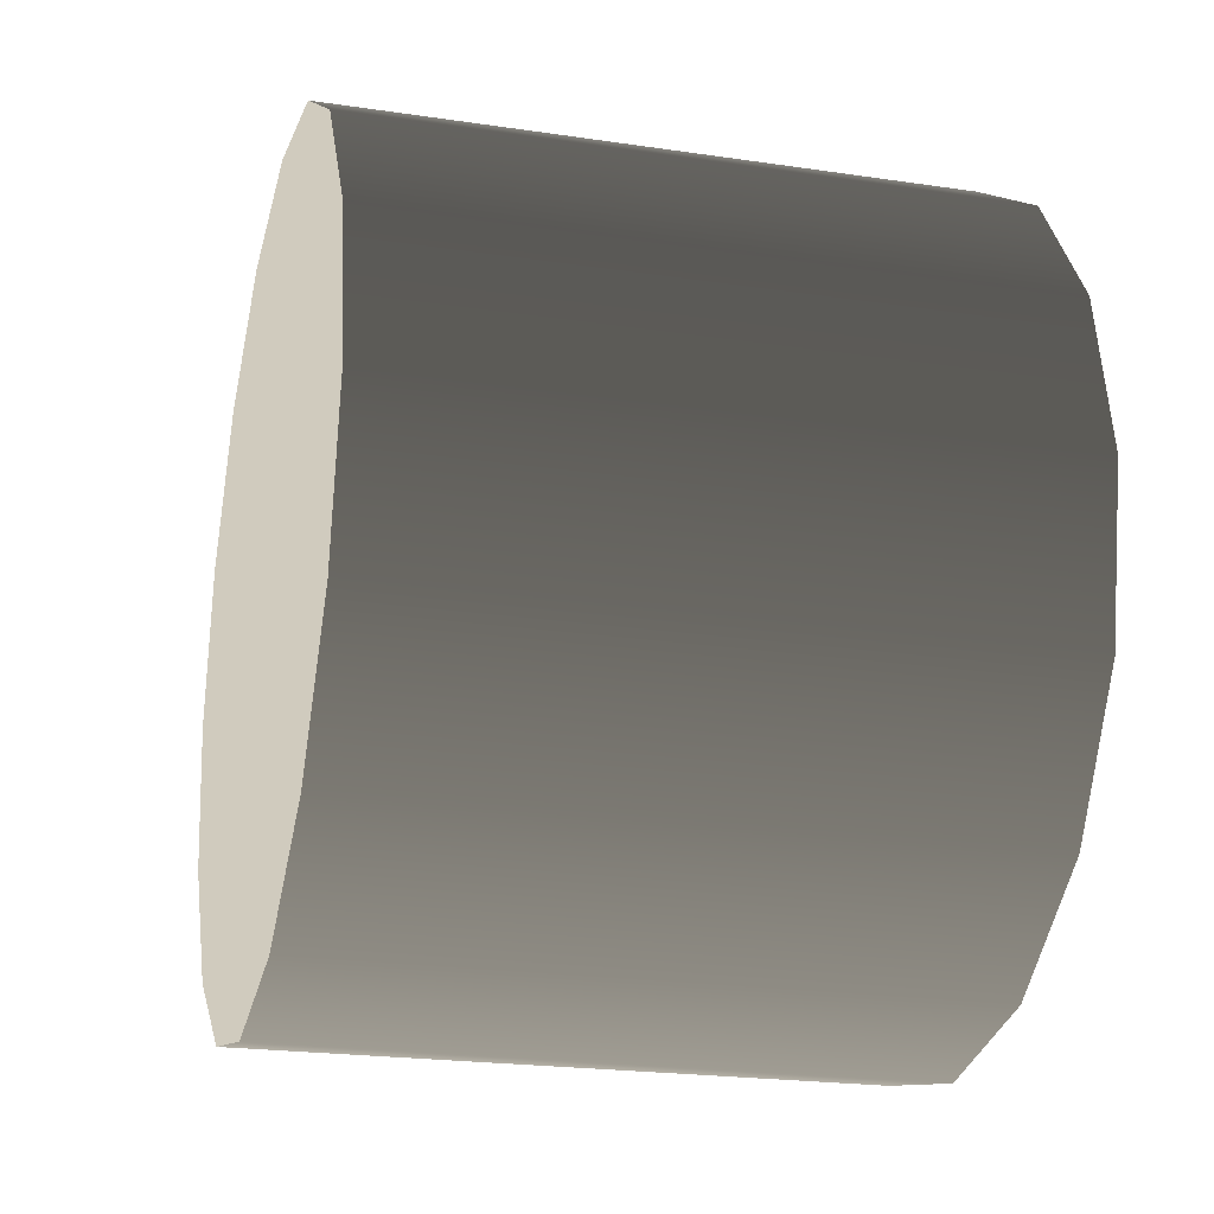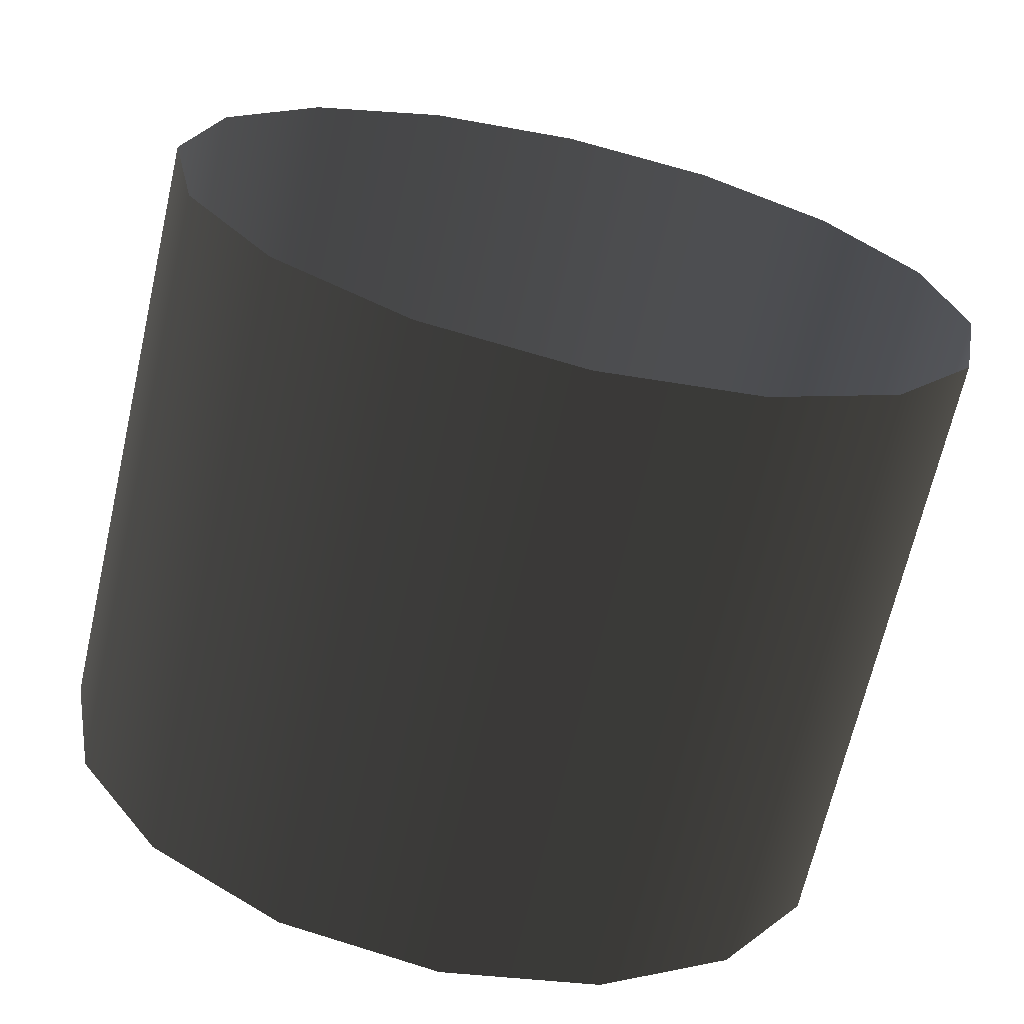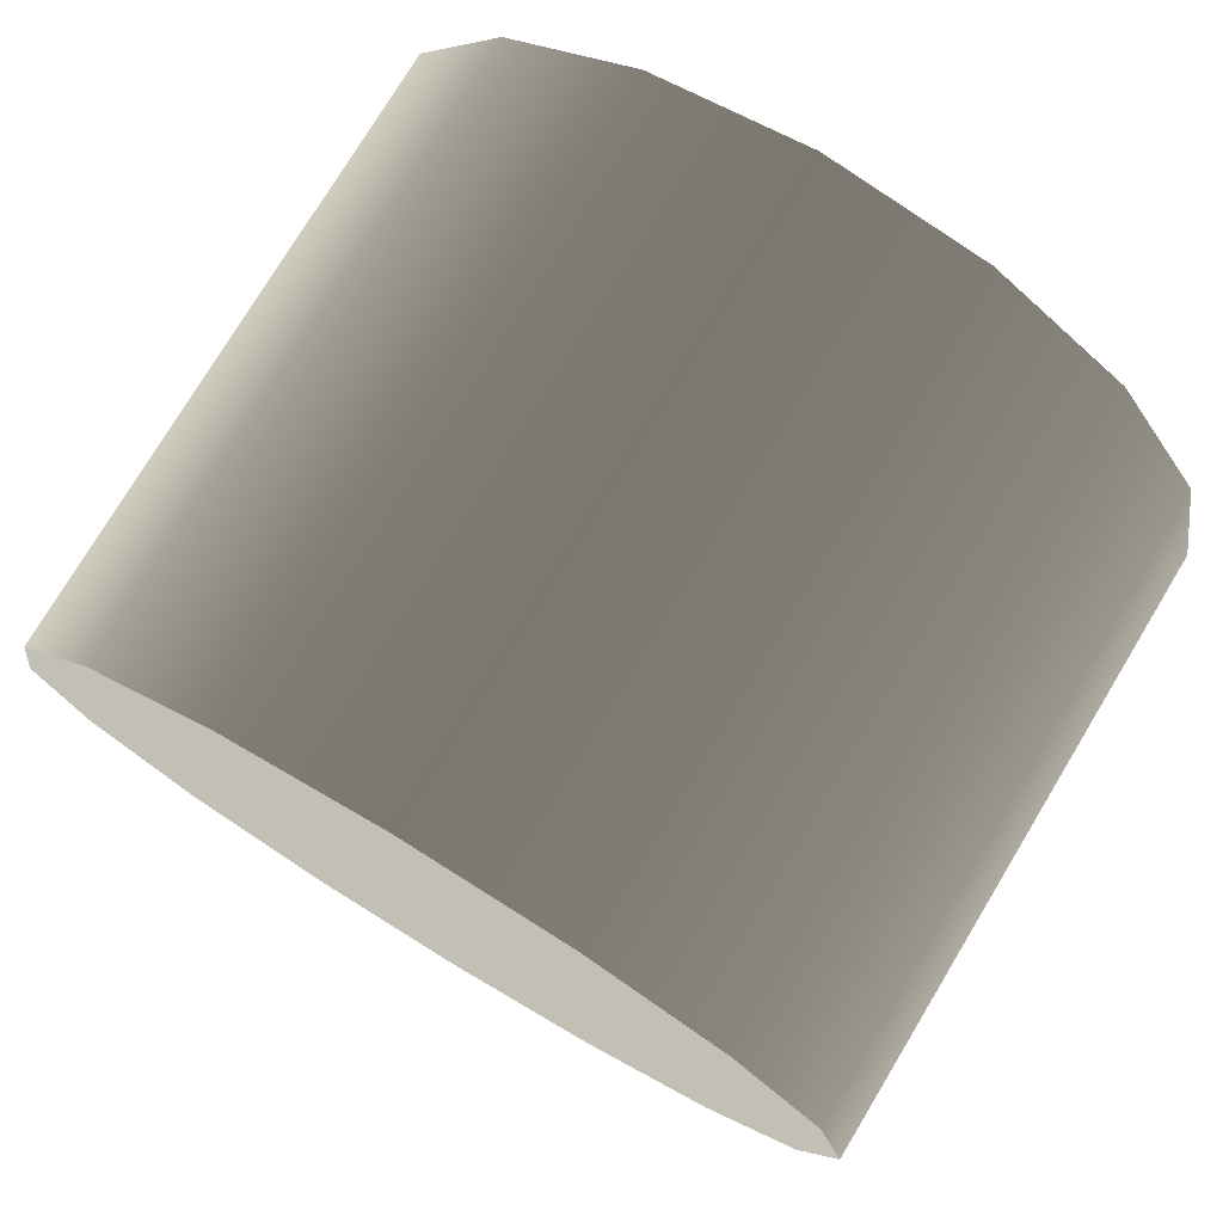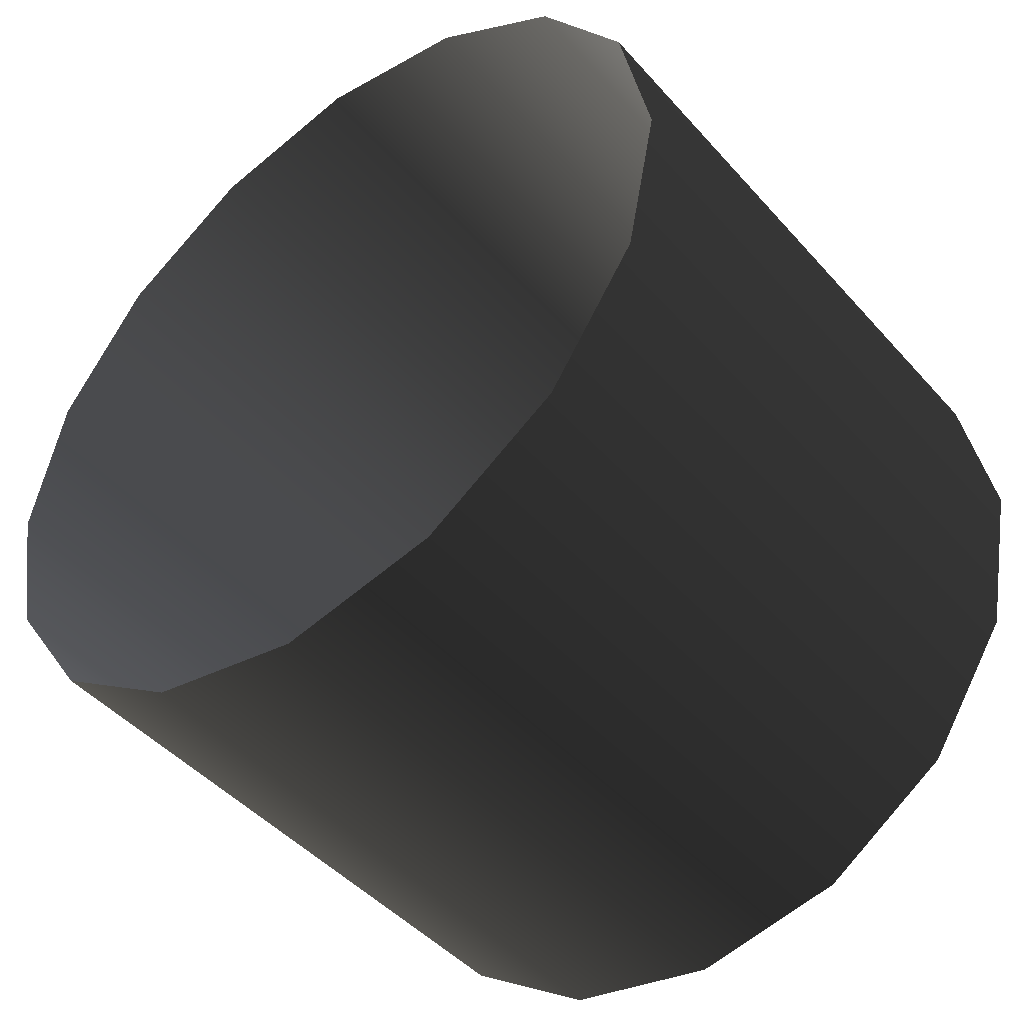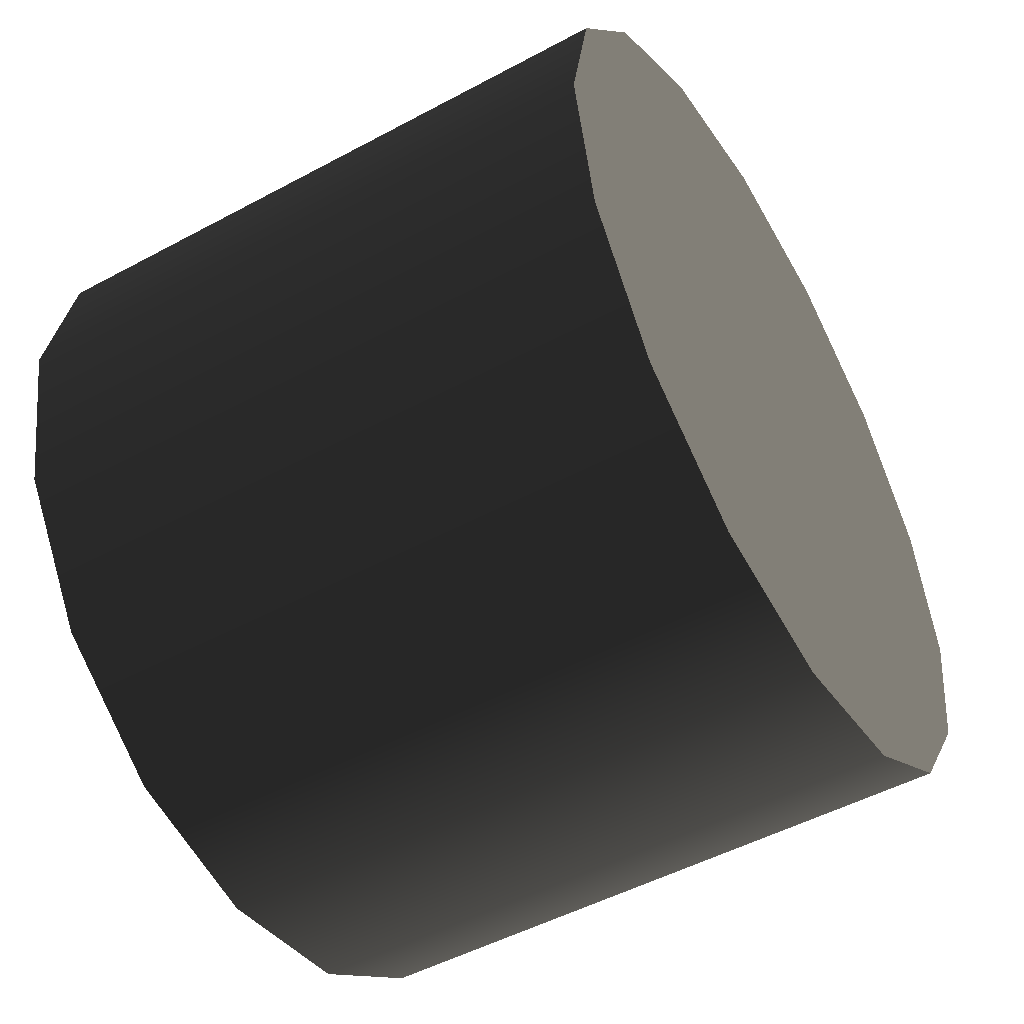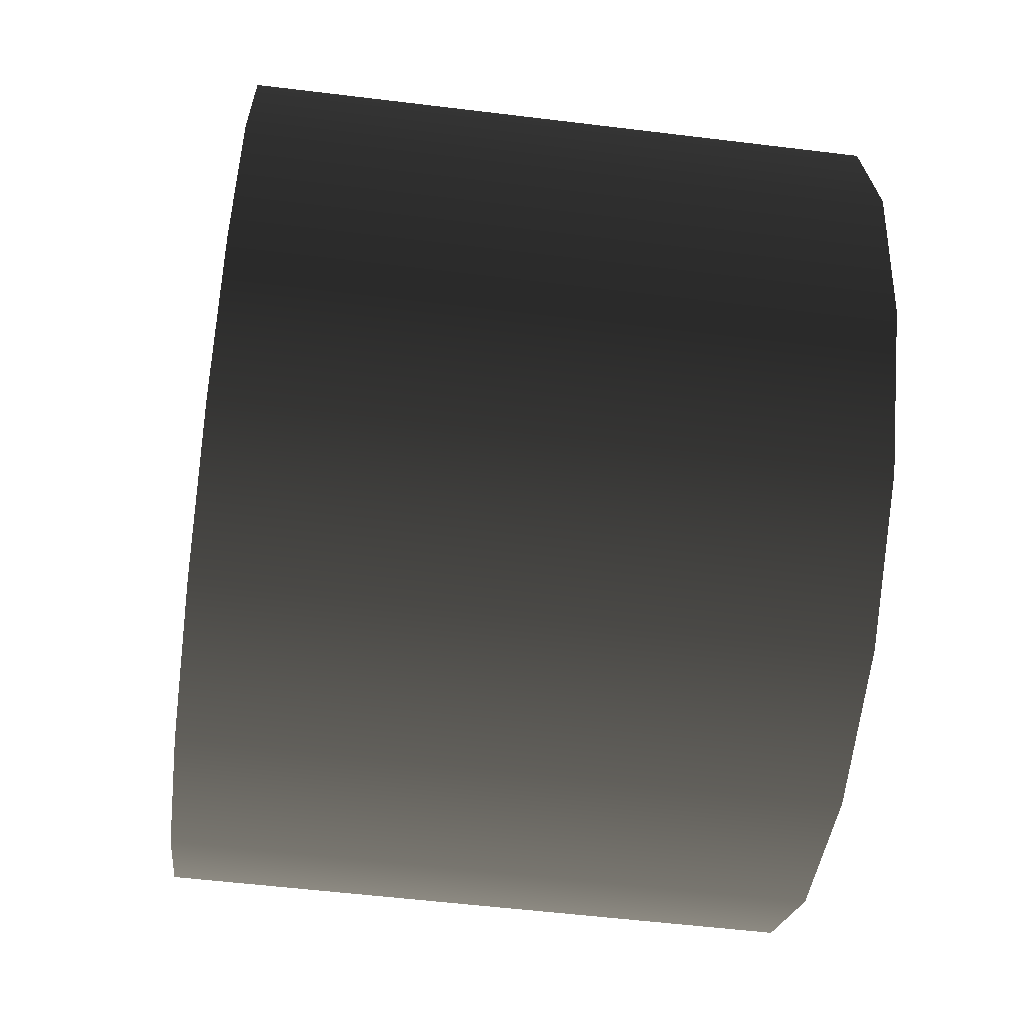
<metadata>
{"format":"obj","ext":"obj","renderer":"f3d","projection":"perspective","resolution":1024,"background":"white","views":[{"elev":-21.9,"azim":-14.6,"up":"+Y"},{"elev":-67.5,"azim":77.1,"up":"+Z"},{"elev":76.5,"azim":-58.9,"up":"+Z"},{"elev":-45.9,"azim":128.8,"up":"+Y"},{"elev":-50.4,"azim":-149.5,"up":"+Z"},{"elev":-54.7,"azim":-7.4,"up":"+Y"}]}
</metadata>
<code>
g
v 54.48 27.5 -232
v 54.48 28.26 -230.1
v 54.48 27.5 -230
v 54.48 26.73 -230.1
v 54.48 28.91 -230.6
v 54.48 26.08 -230.6
v 54.48 29.35 -231.2
v 54.48 25.64 -231.2
v 54.48 29.5 -232
v 54.48 25.49 -232
v 54.48 29.35 -232.8
v 54.48 25.64 -232.8
v 54.48 28.91 -233.4
v 54.48 26.08 -233.4
v 54.48 28.26 -233.9
v 54.48 26.73 -233.9
v 54.48 27.5 -234
v 57.48 26.08 -233.4
v 57.48 26.73 -233.9
v 55.99 26.73 -233.9
v 55.99 26.08 -233.4
v 54.48 26.73 -233.9
v 57.48 25.64 -232.8
v 54.48 26.08 -233.4
v 55.99 25.64 -232.8
v 57.48 25.49 -232
v 54.48 25.64 -232.8
v 55.99 25.49 -232
v 57.48 25.64 -231.2
v 54.48 25.49 -232
v 55.99 25.64 -231.2
v 57.48 26.08 -230.6
v 54.48 25.64 -231.2
v 55.99 26.08 -230.6
v 57.48 26.73 -230.1
v 54.48 26.08 -230.6
v 55.99 26.73 -230.1
v 57.48 27.5 -230
v 54.48 26.73 -230.1
v 55.99 27.5 -230
v 57.48 28.26 -230.1
v 54.48 27.5 -230
v 55.99 28.26 -230.1
v 57.48 28.91 -230.6
v 54.48 28.26 -230.1
v 55.99 28.91 -230.6
v 57.48 29.35 -231.2
v 54.48 28.91 -230.6
v 55.99 29.35 -231.2
v 57.48 29.5 -232
v 54.48 29.35 -231.2
v 55.99 29.5 -232
v 57.48 29.35 -232.8
v 54.48 29.5 -232
v 55.99 29.35 -232.8
v 57.48 28.91 -233.4
v 54.48 29.35 -232.8
v 55.99 28.91 -233.4
v 57.48 28.26 -233.9
v 54.48 28.91 -233.4
v 55.99 28.26 -233.9
v 57.48 27.5 -234
v 54.48 28.26 -233.9
v 55.99 27.5 -234
v 57.48 26.73 -233.9
v 54.48 27.5 -234
v 55.99 26.73 -233.9
v 54.48 26.73 -233.9
g rend_vent_room_10.part0
f 1 2 3
f 1 3 4
f 1 5 2
f 1 4 6
f 1 7 5
f 1 6 8
f 1 9 7
f 1 8 10
f 1 11 9
f 1 10 12
f 1 13 11
f 1 12 14
f 1 15 13
f 1 14 16
f 1 17 15
f 1 16 17
f 1 2 3
g rend_vent_room_10.part1
f 18 19 20
f 20 21 18
f 21 20 22
f 23 18 21
f 22 24 21
f 21 25 23
f 25 21 24
f 26 23 25
f 24 27 25
f 25 28 26
f 28 25 27
f 29 26 28
f 27 30 28
f 28 31 29
f 31 28 30
f 32 29 31
f 30 33 31
f 31 34 32
f 34 31 33
f 35 32 34
f 33 36 34
f 34 37 35
f 37 34 36
f 38 35 37
f 36 39 37
f 37 40 38
f 40 37 39
f 41 38 40
f 39 42 40
f 40 43 41
f 43 40 42
f 44 41 43
f 42 45 43
f 43 46 44
f 46 43 45
f 47 44 46
f 45 48 46
f 46 49 47
f 49 46 48
f 50 47 49
f 48 51 49
f 49 52 50
f 52 49 51
f 53 50 52
f 51 54 52
f 52 55 53
f 55 52 54
f 56 53 55
f 54 57 55
f 55 58 56
f 58 55 57
f 59 56 58
f 57 60 58
f 58 61 59
f 61 58 60
f 62 59 61
f 60 63 61
f 61 64 62
f 64 61 63
f 65 62 64
f 63 66 64
f 64 67 65
f 67 64 66
f 66 68 67
f 18 19 20

</code>
